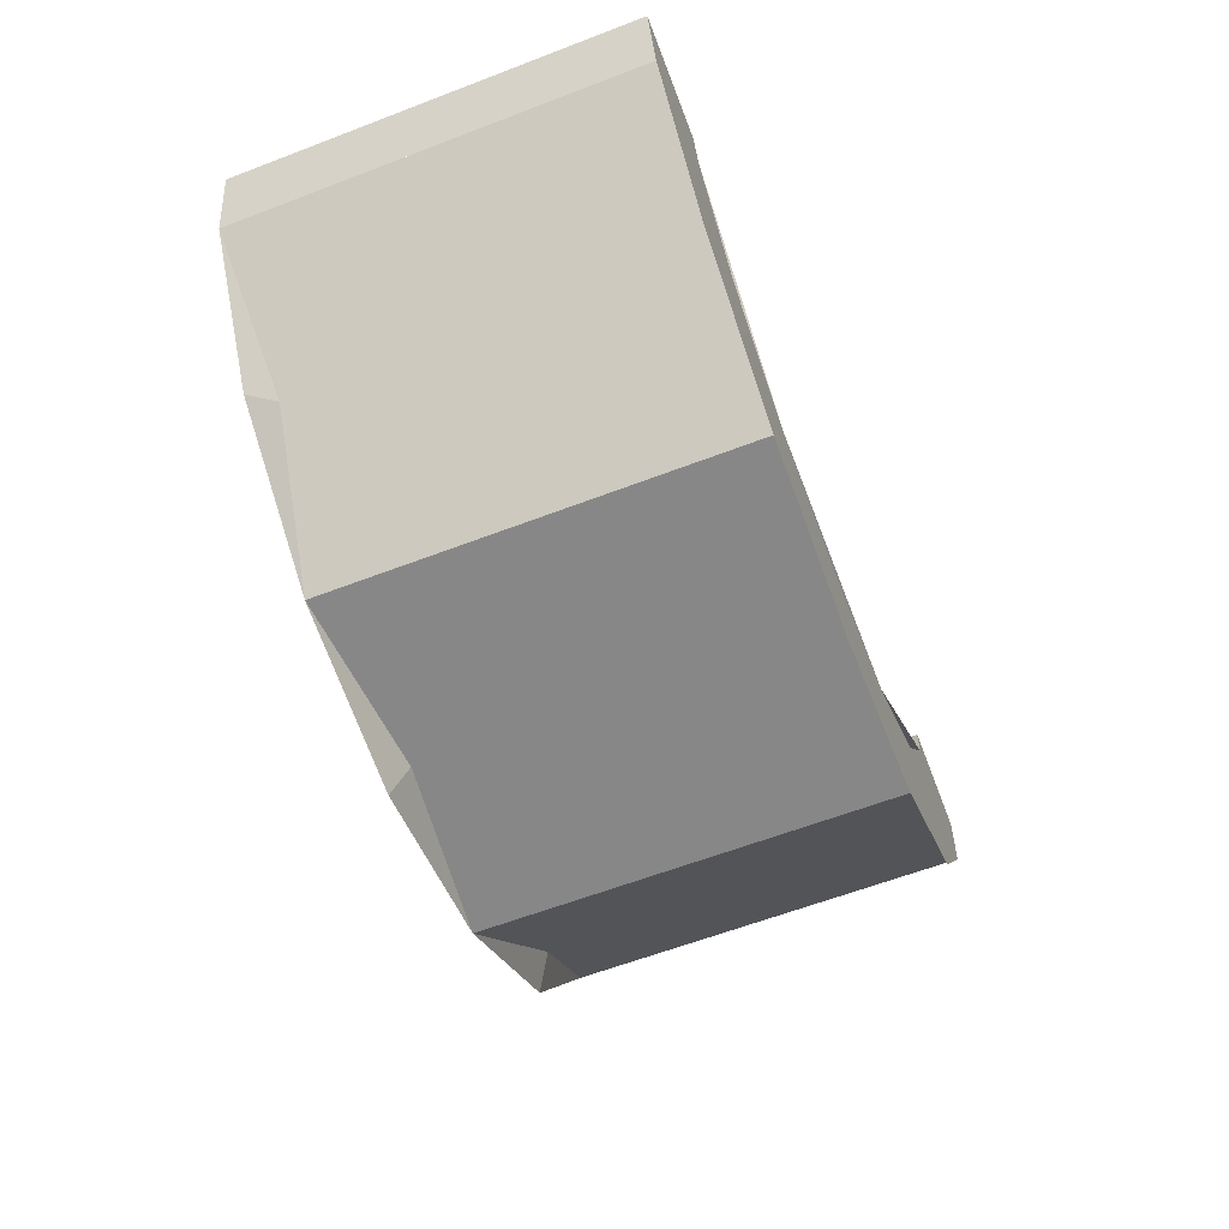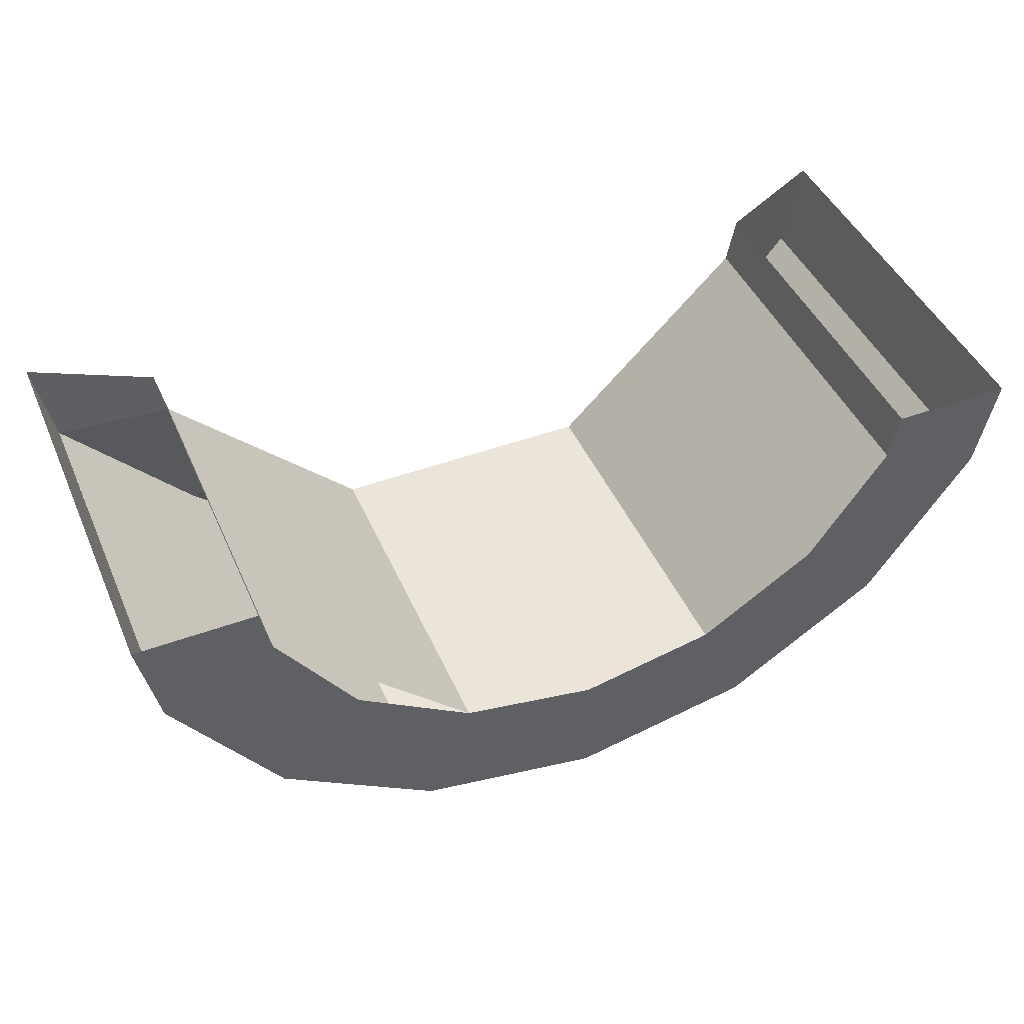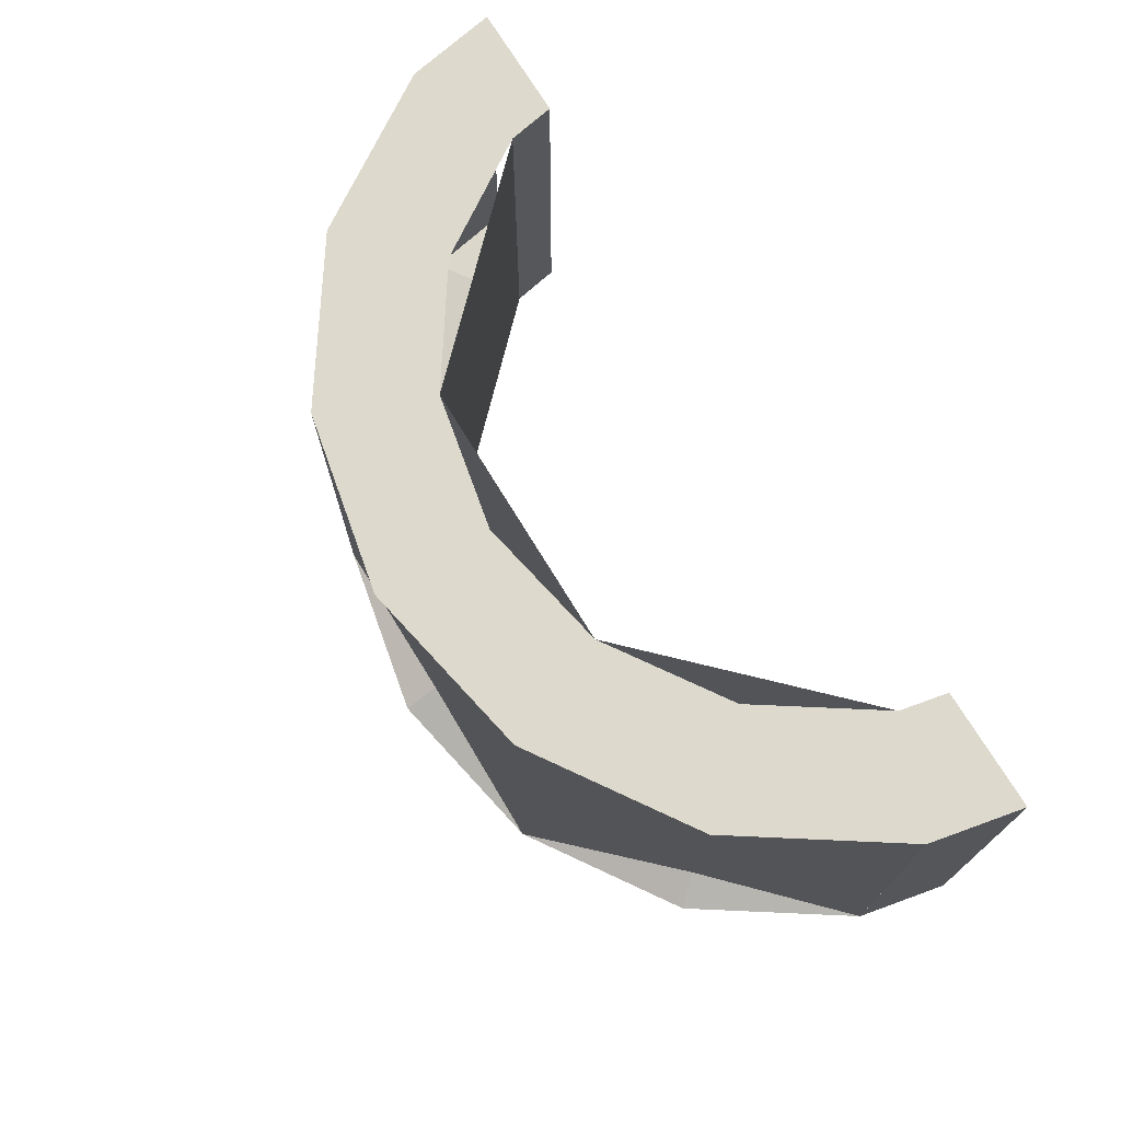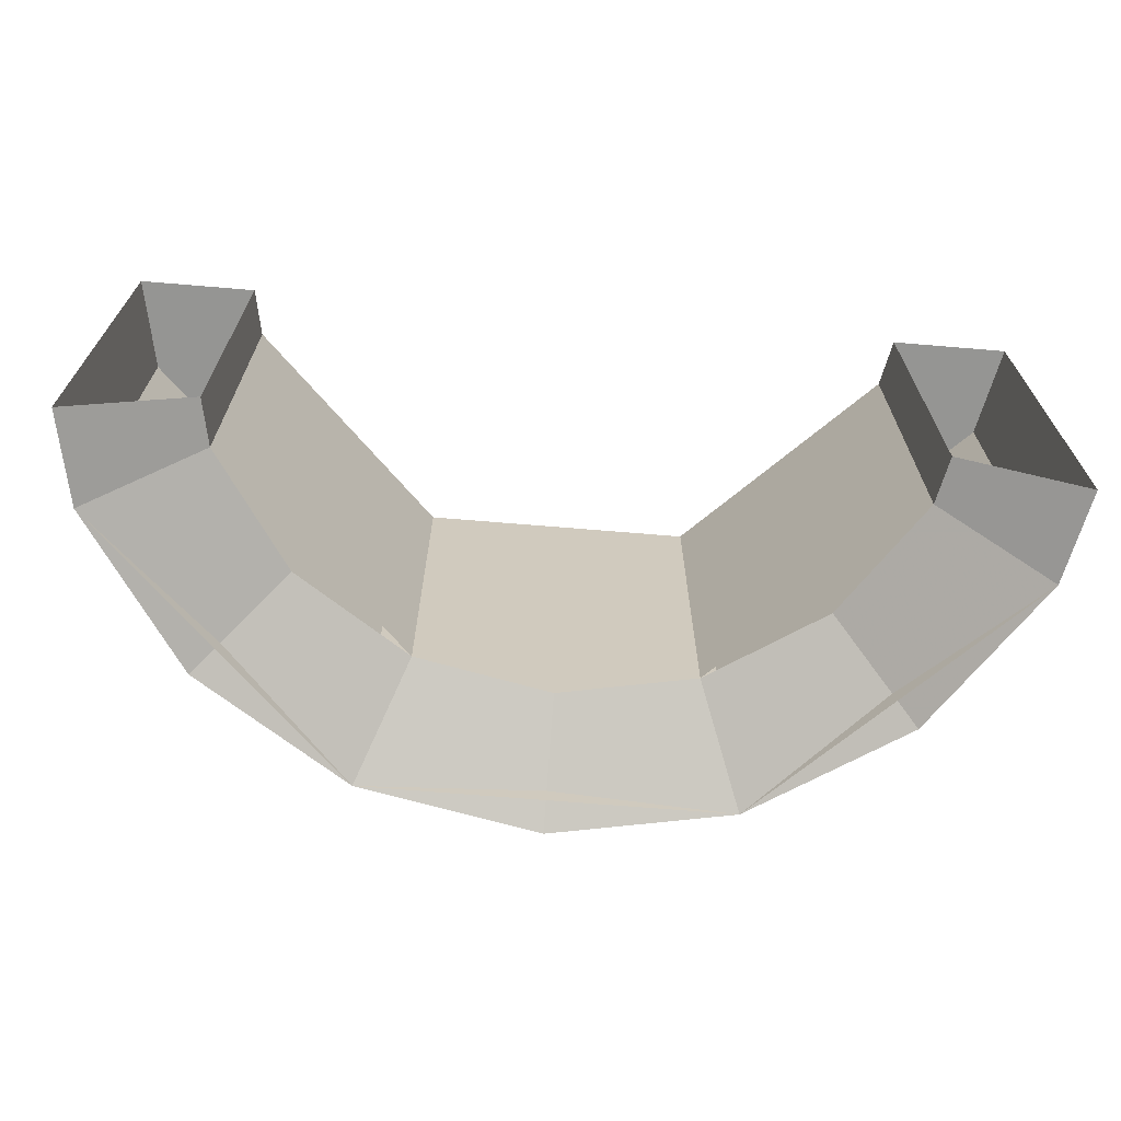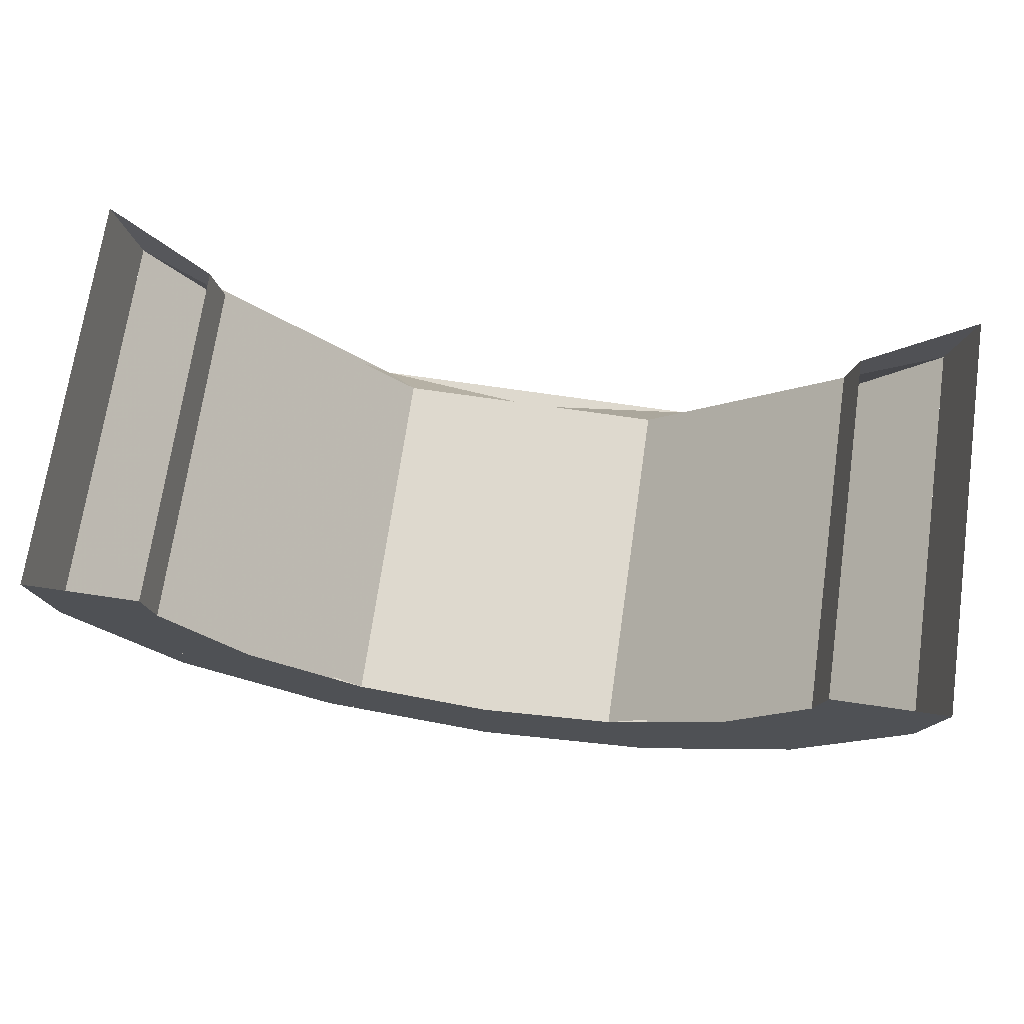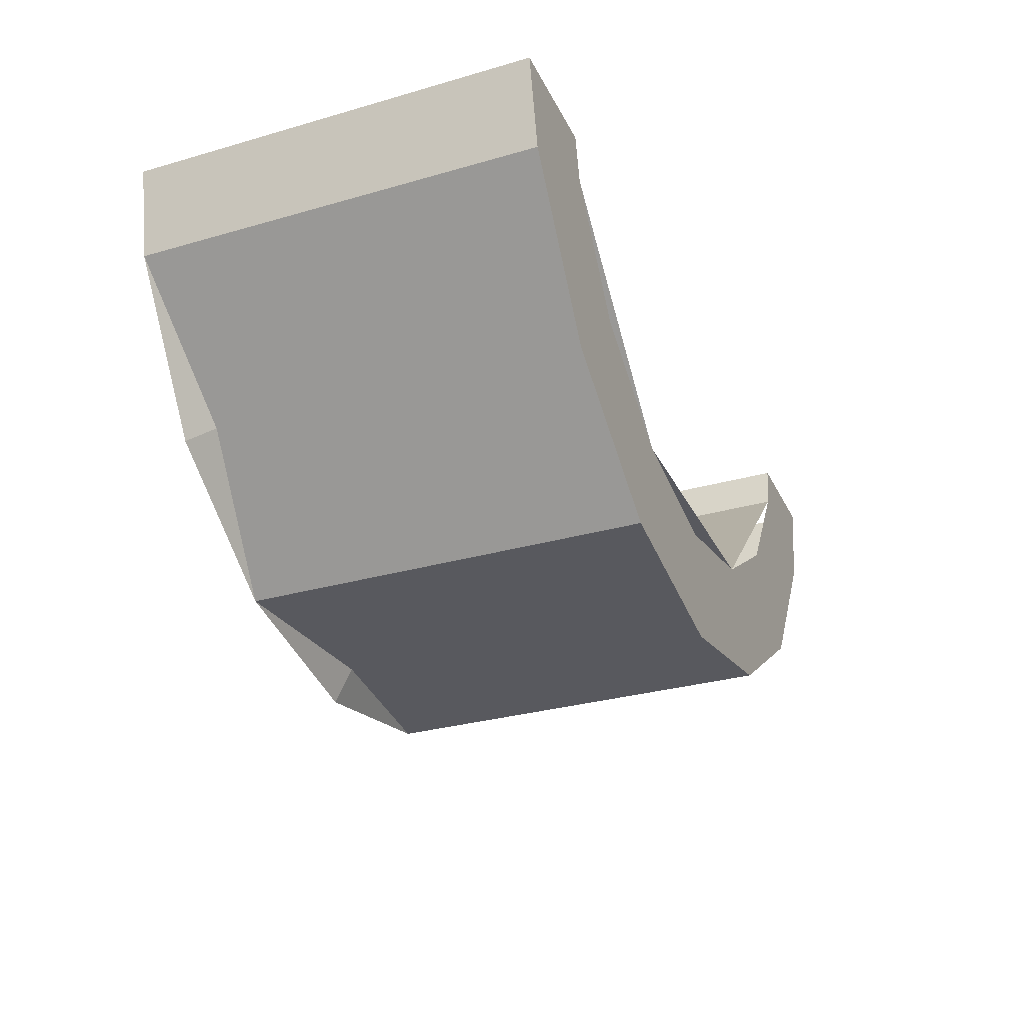
<metadata>
{"format":"obj","ext":"obj","renderer":"f3d","projection":"perspective","resolution":1024,"background":"white","views":[{"elev":-62.6,"azim":-68.9,"up":"+Y"},{"elev":45.3,"azim":-23.0,"up":"+Y"},{"elev":71.9,"azim":58.8,"up":"+Z"},{"elev":-67.3,"azim":175.2,"up":"+Z"},{"elev":71.5,"azim":8.3,"up":"+Y"},{"elev":-30.3,"azim":-67.4,"up":"+Y"}]}
</metadata>
<code>
v -0.2296 -0.5543 0.1
v -0.5543 -0.2296 0.1
v -0.5543 -0.2296 0.7
v -0.2296 -0.5543 0.7
v 0.2296 -0.5543 0.1
v -0.2296 -0.5543 0.1
v -0.2296 -0.5543 0.7
v 0.2296 -0.5543 0.7
v 0.5543 -0.2296 0.1
v 0.2296 -0.5543 0.1
v 0.2296 -0.5543 0.7
v 0.5543 -0.2296 0.7
v -0.3061 -0.7391 0
v -0.7391 -0.3061 0
v -0.7391 -0.3061 0.7
v -0.3061 -0.7391 0.7
v 0.3061 -0.7391 0
v -0.3061 -0.7391 0
v -0.3061 -0.7391 0.7
v 0.3061 -0.7391 0.7
v 0.7391 -0.3061 0
v 0.3061 -0.7391 0
v 0.3061 -0.7391 0.7
v 0.7391 -0.3061 0.7
v -0.7391 -0.3061 0.7
v -0.5657 -0.5657 0.7
v -0.4243 -0.4243 0.7
v -0.5543 -0.2296 0.7
v -0.5657 -0.5657 0.7
v -0.3061 -0.7391 0.7
v -0.2296 -0.5543 0.7
v -0.4243 -0.4243 0.7
v -0.3061 -0.7391 0.7
v -6e-06 -0.8 0.7
v -5e-06 -0.6 0.7
v -0.2296 -0.5543 0.7
v -6e-06 -0.8 0.7
v 0.3061 -0.7391 0.7
v 0.2296 -0.5543 0.7
v -5e-06 -0.6 0.7
v 0.3061 -0.7391 0.7
v 0.5657 -0.5657 0.7
v 0.4243 -0.4243 0.7
v 0.2296 -0.5543 0.7
v 0.5657 -0.5657 0.7
v 0.7391 -0.3061 0.7
v 0.5543 -0.2296 0.7
v 0.4243 -0.4243 0.7
v 0.5702 -0.15 0.7
v 0.5543 -0.2296 0.7
v 0.7391 -0.3061 0.7
v 0.7702 -0.15 0.7
v 0.7702 -0.15 0.7
v 0.7391 -0.3061 0.7
v 0.7391 -0.3062 0
v 0.7702 -0.15 0
v 0 -0.6 0.1
v -0.2296 -0.5543 0.1
v -0.3062 -0.7391 0
v 0 -0.8 0
v -0.2296 -0.5543 0.1
v -0.4243 -0.4243 0.1
v -0.5657 -0.5657 0
v -0.3062 -0.7391 0
v -0.4243 -0.4243 0.1
v -0.5543 -0.2296 0.1
v -0.7391 -0.3062 0
v -0.5657 -0.5657 0
v 0 -0.6 0.1
v 0.2296 -0.5543 0.1
v 0.3062 -0.7391 0
v 0 -0.8 0
v 0.2296 -0.5543 0.1
v 0.4243 -0.4243 0.1
v 0.5657 -0.5657 0
v 0.3062 -0.7391 0
v 0.4243 -0.4243 0.1
v 0.5543 -0.2296 0.1
v 0.7391 -0.3062 0
v 0.5657 -0.5657 0
v 0.7391 -0.3062 0
v 0.5543 -0.2296 0.1
v 0.5702 -0.15 0.1
v 0.7702 -0.15 0
v -0.7391 -0.3061 0.7
v -0.5543 -0.2296 0.7
v -0.5702 -0.15 0.7
v -0.7702 -0.15 0.7
v -0.7391 -0.3062 0
v -0.7391 -0.3061 0.7
v -0.7702 -0.15 0.7
v -0.7702 -0.15 0
v -0.5702 -0.15 0.1
v -0.5543 -0.2296 0.1
v -0.7391 -0.3062 0
v -0.7702 -0.15 0
v 0.5702 -0.15 0.7
v 0.5702 -0.15 0.1
v 0.5543 -0.2296 0.1
v 0.5543 -0.2296 0.7
v -0.5543 -0.2296 0.7
v -0.5543 -0.2296 0.1
v -0.5702 -0.15 0.1
v -0.5702 -0.15 0.7
g mesh7462099
f 1 2 3
f 3 4 1
f 5 6 7
f 7 8 5
f 9 10 11
f 11 12 9
g mesh7462105
f 13 15 14
f 15 13 16
f 17 19 18
f 19 17 20
f 21 23 22
f 23 21 24
g mesh7462109
f 25 26 27
f 27 28 25
f 29 30 31
f 31 32 29
f 33 34 35
f 35 36 33
f 37 38 39
f 39 40 37
f 41 42 43
f 43 44 41
f 45 46 47
f 47 48 45
f 49 50 51
f 51 52 49
f 53 54 55
f 55 56 53
g mesh7462111
f 57 59 58
f 59 57 60
f 61 63 62
f 63 61 64
f 65 67 66
f 67 65 68
g mesh7462113
f 69 70 71
f 71 72 69
f 73 74 75
f 75 76 73
f 77 78 79
f 79 80 77
f 81 82 83
f 83 84 81
f 85 86 87
f 87 88 85
f 89 90 91
f 91 92 89
f 93 94 95
f 95 96 93
g mesh7462115
f 97 98 99
f 99 100 97
g mesh7462117
f 101 102 103
f 103 104 101

</code>
